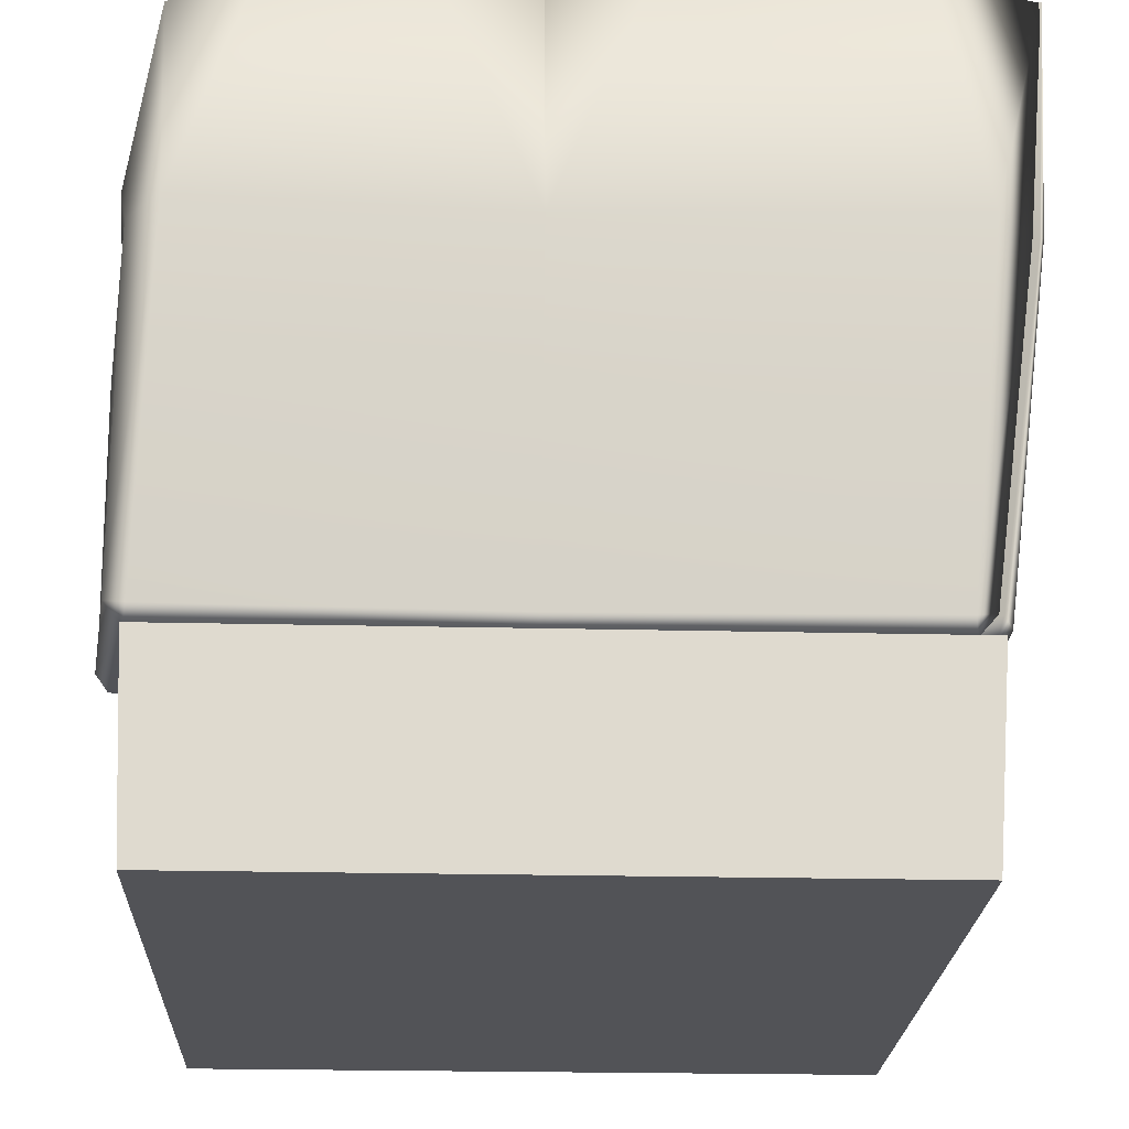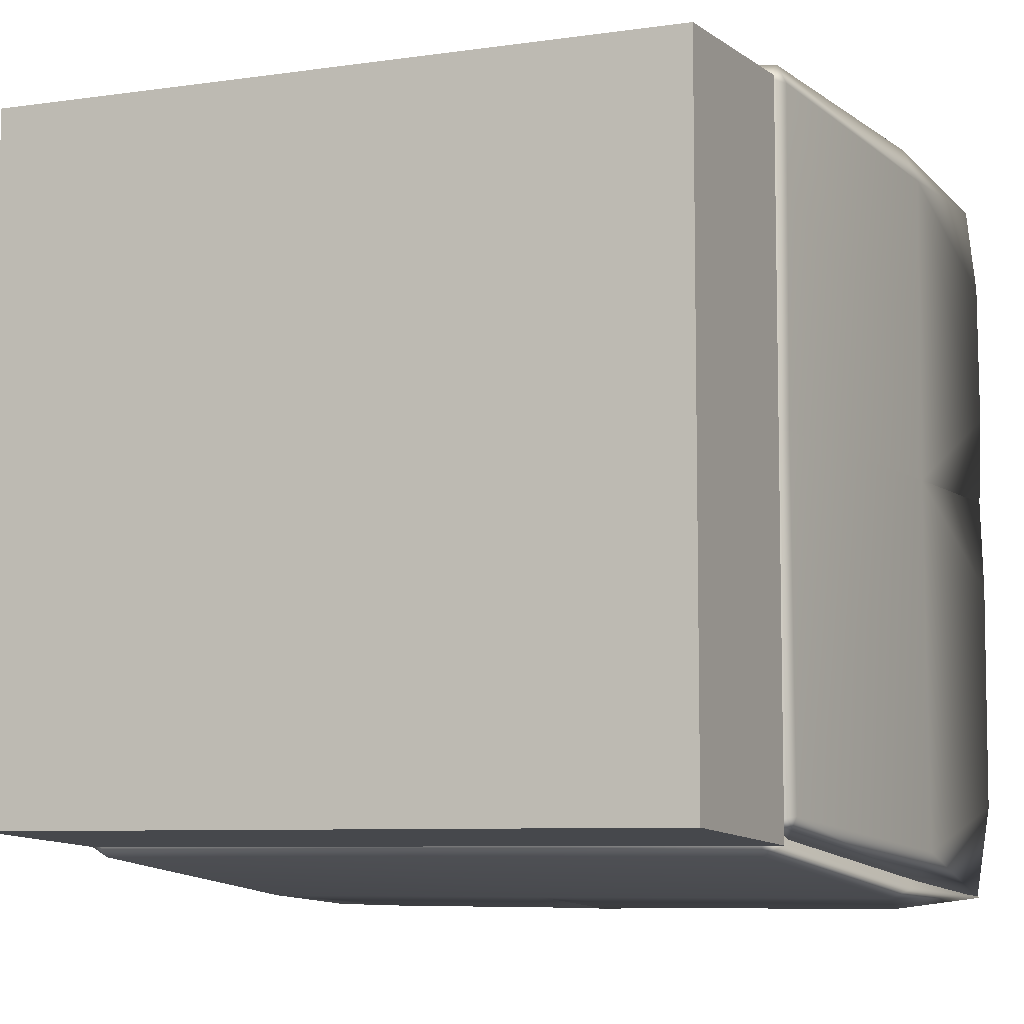
<metadata>
{"format":"obj","ext":"obj","renderer":"f3d","projection":"perspective","resolution":1024,"background":"white","views":[{"elev":-22.4,"azim":87.6,"up":"+Y"},{"elev":-7.6,"azim":22.1,"up":"+Z"}]}
</metadata>
<code>
o model_2627
v -0.1559 0.487 0.1684
v -0.1115 0.487 0.15
v -0.1207 0.5034 0.1461
v -0.1521 0.5034 0.1592
v -0.1299 0.487 0.1055
v -0.1337 0.5034 0.1147
v -0.1743 0.487 0.1239
v -0.1651 0.5034 0.1277
v -0.1124 0.7401 -0.2257
v -0.1569 0.7219 -0.2229
v -0.1477 0.7207 -0.2061
v -0.1163 0.7335 -0.2081
v -0.1385 0.678 -0.216
v -0.1346 0.6896 -0.2013
v -0.09405 0.6962 -0.2189
v -0.1032 0.7025 -0.2033
v 0.22 0.7418 0.1364
v 0.2172 0.7237 0.09196
v 0.2005 0.7224 0.1012
v 0.2025 0.7353 0.1326
v 0.2103 0.6798 0.1104
v 0.1956 0.6914 0.1142
v 0.2132 0.698 0.1548
v 0.1976 0.7043 0.1456
v -0.5 0 0.4886
v -0.5 0 -0.3835
v 0.3826 0 -0.3835
v 0.3826 0 0.4886
v 0.3995 0.2533 -0.4007
v -0.5 0.2533 -0.4007
v -0.5 0.2533 0.4989
v 0.3995 0.2533 0.4989
v -0.5 0.2533 0.4989
v -0.5 0.2533 -0.4007
v -0.5 0 -0.3835
v -0.5 0 0.4886
v 0.3995 0.2533 0.4989
v 0.3826 0 0.4886
v 0.3826 0 -0.3835
v 0.3995 0.2533 -0.4007
v 0.3995 0.2533 0.4989
v -0.5 0.2533 0.4989
v -0.5 0 0.4886
v 0.3826 0 0.4886
v 0.3995 0.2533 -0.4007
v 0.3826 0 -0.3835
v -0.5 0 -0.3835
v -0.5 0.2533 -0.4007
v -0.4925 0.4717 -0.2349
v -0.5264 0.4742 -0.1529
v -0.4925 0.5083 -0.1615
v -0.4925 0.4717 -0.2349
v -0.4925 0.2599 -0.2234
v -0.5264 0.2597 -0.144
v -0.5264 0.2597 -0.144
v -0.4925 0.2599 -0.2234
v -0.458 0.2439 -0.1317
v -0.5306 0.475 0.04391
v -0.4925 0.5187 0.03985
v -0.5293 0.2599 0.1369
v -0.5293 0.2599 0.1369
v -0.2198 0.5281 0.0441
v -0.2004 0.5158 -0.1624
v -0.1947 0.4718 -0.2526
v -0.1947 0.4718 -0.2526
v -0.1972 0.2599 -0.236
v -0.4925 0.2599 -0.2234
v -0.4925 0.4717 -0.2349
v -0.1972 0.2599 -0.236
v -0.1467 0.2439 -0.1317
v -0.5152 0.4499 0.1369
v -0.4799 0.4933 0.1369
v -0.23 0.5003 0.1369
v -0.1467 0.4984 -0.1592
v -0.1467 0.4718 -0.2234
v -0.1467 0.4718 -0.2234
v -0.1467 0.2599 -0.2111
v -0.1467 0.4789 0.1369
v -0.1467 0.5007 0.0528
v -0.4925 0.4717 0.5066
v -0.4925 0.5104 0.4342
v -0.5264 0.473 0.4301
v -0.5264 0.2597 0.4191
v -0.4925 0.2599 0.4984
v -0.4925 0.4717 0.5066
v -0.5264 0.2597 0.4191
v -0.458 0.2439 0.4065
v -0.4925 0.2599 0.4984
v -0.4925 0.5187 0.235
v -0.5306 0.475 0.2309
v -0.2004 0.5179 0.4348
v -0.219 0.5279 0.2307
v -0.1947 0.4718 0.525
v -0.1467 0.2439 0.4065
v -0.1908 0.2599 0.5109
v -0.5152 0.4499 0.1369
v -0.4799 0.4933 0.1369
v -0.23 0.5003 0.1369
v -0.1467 0.4984 0.4341
v -0.1467 0.5007 0.222
v -0.1467 0.4718 0.4982
v -0.1467 0.2599 0.4859
v -0.1908 0.2599 0.5109
v -0.1467 0.4789 0.1369
v -0.4925 0.2599 0.4984
v -0.1467 0.2599 -0.2111
v -0.1467 0.2599 0.4859
v 0.1991 0.4717 -0.2349
v 0.1991 0.5083 -0.1615
v 0.2329 0.4742 -0.1529
v 0.2329 0.4742 -0.1529
v 0.2329 0.2597 -0.144
v 0.1991 0.2599 -0.2234
v 0.1991 0.4717 -0.2349
v 0.2329 0.2597 -0.144
v 0.1645 0.2439 -0.1317
v 0.1991 0.2599 -0.2234
v 0.1991 0.5187 0.03985
v 0.2371 0.475 0.04391
v 0.2371 0.475 0.04391
v 0.2359 0.2599 0.1369
v 0.2359 0.2599 0.1369
v -0.0988 0.4718 -0.2526
v -0.09307 0.5158 -0.1624
v -0.0988 0.4718 -0.2526
v 0.1991 0.4717 -0.2349
v 0.1991 0.2599 -0.2234
v -0.09625 0.2599 -0.236
v -0.1467 0.2439 -0.1317
v -0.09625 0.2599 -0.236
v 0.2217 0.4499 0.1369
v 0.2217 0.4499 0.1369
v 0.1864 0.4933 0.1369
v -0.1467 0.4984 -0.1592
v -0.1467 0.4718 -0.2234
v -0.1467 0.4718 -0.2234
v -0.1467 0.2599 -0.2111
v -0.1467 0.4789 0.1369
v -0.06346 0.5003 0.1369
v -0.07369 0.5281 0.0441
v -0.1467 0.5007 0.0528
v 0.1991 0.4717 0.5066
v 0.2329 0.473 0.4301
v 0.1991 0.5104 0.4342
v 0.2329 0.473 0.4301
v 0.1991 0.4717 0.5066
v 0.1991 0.2599 0.4984
v 0.2329 0.2597 0.4191
v 0.2329 0.2597 0.4191
v 0.1991 0.2599 0.4984
v 0.1645 0.2439 0.4065
v 0.2371 0.475 0.2309
v 0.1991 0.5187 0.235
v 0.2371 0.475 0.2309
v -0.09307 0.5179 0.4348
v -0.0988 0.4718 0.525
v -0.1467 0.2599 0.4859
v -0.1027 0.2599 0.5109
v -0.0988 0.4718 0.525
v -0.1467 0.4718 0.4982
v -0.1467 0.2439 0.4065
v -0.1027 0.2599 0.5109
v 0.2217 0.4499 0.1369
v 0.1864 0.4933 0.1369
v 0.2217 0.4499 0.1369
v -0.1467 0.4984 0.4341
v -0.1467 0.4718 0.4982
v -0.1467 0.4789 0.1369
v -0.1467 0.5007 0.222
v -0.07444 0.5279 0.2307
v -0.06346 0.5003 0.1369
v 0.1991 0.2599 0.4984
v 0.1991 0.4717 0.5066
v -0.1467 0.2599 -0.2111
v -0.1467 0.2599 0.4859
v 0.3453 0.9781 -0.4836
v 0.4669 0.9686 -0.4673
v 0.4066 0.7097 -0.4652
v 0.1924 0.9793 -0.234
v 0.2462 0.9747 -0.2322
v 0.2828 0.9873 -0.2709
v 0.1865 1.004 -0.2758
v 0.4669 0.9686 -0.4673
v 0.3453 0.9781 -0.4836
v 0.1639 0.861 -0.1937
v 0.228 0.8467 -0.219
v 0.2828 0.9873 -0.2709
v 0.228 0.8467 -0.219
v 0.4669 0.9686 -0.4673
v 0.2828 0.9873 -0.2709
v 0.228 0.8467 -0.219
v 0.4437 0.6863 -0.4519
v 0.4437 0.6863 -0.4519
v -0.02057 1.003 -0.2737
v -0.0217 0.9764 -0.2332
v 0.04261 0.981 -0.4841
v -0.07329 0.6967 -0.4656
v 0.04261 0.981 -0.4841
v 0.2069 0.7069 -0.1959
v 0.1624 0.7092 -0.1847
v 0.2069 0.7069 -0.1959
v -0.1237 0.8437 -0.2239
v -0.03125 0.8565 -0.1955
v -0.1237 0.9466 -0.2461
v -0.1237 0.9825 -0.2729
v -0.07579 0.9575 -0.4852
v -0.07579 0.9575 -0.4852
v -0.03125 0.8565 -0.1955
v -0.1237 0.7074 -0.2289
v -0.03912 0.7112 -0.1988
v 0.1128 0.2684 -0.1406
v 0.1464 0.2539 -0.1895
v 0.1554 0.2834 -0.1572
v 0.1554 0.2834 -0.1572
v 0.1464 0.2539 -0.1895
v 0.3726 0.2539 -0.3931
v 0.3939 0.2773 -0.3996
v 0.3939 0.2773 -0.3996
v 0.3726 0.2539 -0.3931
v 0.3681 0.2711 -0.413
v 0.151 0.6191 -0.155
v 0.1406 0.4783 -0.1386
v 0.1727 0.4738 -0.1582
v 0.1922 0.6169 -0.1797
v 0.1554 0.3294 -0.1497
v 0.1922 0.6169 -0.1797
v 0.3939 0.2773 -0.3996
v 0.1128 0.3375 -0.1223
v 0.1554 0.3294 -0.1497
v 0.02757 0.3434 -0.1234
v -0.06779 0.2667 -0.133
v -0.1237 0.2539 -0.1593
v -0.1237 0.2539 -0.1593
v -0.07579 0.2539 -0.3924
v 0.3726 0.2539 -0.3931
v 0.1464 0.2539 -0.1895
v -0.07579 0.2539 -0.3924
v -0.07579 0.2674 -0.4116
v -0.05201 0.4854 -0.1439
v -0.04652 0.6214 -0.1634
v -0.1237 0.6237 -0.1947
v -0.1237 0.4758 -0.1711
v -0.1237 0.2821 -0.1488
v -0.1237 0.3279 -0.1475
v -0.05749 0.3494 -0.1245
v -0.3818 0.9781 -0.4836
v -0.4762 0.7097 -0.4652
v -0.4824 0.9351 -0.4805
v -0.4398 0.9793 -0.234
v -0.4339 1.004 -0.2758
v -0.5193 0.9603 -0.2635
v -0.5056 0.9534 -0.2412
v -0.3818 0.9781 -0.4836
v -0.4824 0.9351 -0.4805
v -0.5193 0.9603 -0.2635
v -0.4695 0.861 -0.1937
v -0.519 0.8506 -0.2088
v -0.5482 0.8427 -0.2292
v -0.4824 0.9351 -0.4805
v -0.5132 0.6863 -0.4519
v -0.5193 0.9603 -0.2635
v -0.5132 0.6863 -0.4519
v -0.2257 0.9764 -0.2332
v -0.2268 1.003 -0.2737
v -0.1942 0.981 -0.4841
v -0.1942 0.981 -0.4841
v -0.07329 0.6967 -0.4656
v -0.5408 0.7059 -0.2023
v -0.5142 0.708 -0.1895
v -0.483 0.7092 -0.1847
v -0.2083 0.7112 -0.1988
v -0.2161 0.8565 -0.1955
v -0.1237 0.8437 -0.2239
v -0.1237 0.9466 -0.2461
v -0.1237 0.9825 -0.2729
v -0.07579 0.9575 -0.4852
v -0.07579 0.9575 -0.4852
v -0.1237 0.7074 -0.2289
v -0.4985 0.2684 -0.1406
v -0.5321 0.2821 -0.1509
v -0.5321 0.2539 -0.1895
v -0.5503 0.2847 -0.1636
v -0.5182 0.2773 -0.3996
v -0.497 0.2539 -0.3931
v -0.5321 0.2539 -0.1895
v -0.5182 0.2773 -0.3996
v -0.4924 0.2711 -0.413
v -0.497 0.2539 -0.3931
v -0.4985 0.6191 -0.155
v -0.5291 0.6152 -0.1702
v -0.5306 0.4738 -0.1582
v -0.4985 0.4783 -0.1386
v -0.5503 0.6186 -0.1891
v -0.5503 0.3264 -0.1533
v -0.4985 0.3375 -0.1223
v -0.5321 0.3325 -0.1462
v -0.1796 0.2667 -0.133
v -0.3442 0.3434 -0.1234
v -0.1237 0.2539 -0.1593
v -0.1237 0.2539 -0.1593
v -0.5321 0.2539 -0.1895
v -0.497 0.2539 -0.3931
v -0.07579 0.2539 -0.3924
v -0.07579 0.2674 -0.4116
v -0.07579 0.2539 -0.3924
v -0.2009 0.6214 -0.1634
v -0.1237 0.6237 -0.1947
v -0.1954 0.4854 -0.1439
v -0.1237 0.2821 -0.1488
v -0.1237 0.3279 -0.1475
v -0.1899 0.3494 -0.1245
v 0.1554 0.3294 -0.1497
v 0.1922 0.6169 -0.1797
v 0.4803 0.9785 -0.3451
v 0.4619 0.7101 -0.4064
v 0.464 0.969 -0.4666
v 0.2307 0.9797 -0.1922
v 0.2725 1.005 -0.1862
v 0.2483 0.9814 -0.2643
v 0.4803 0.9785 -0.3451
v 0.464 0.969 -0.4666
v 0.2483 0.9814 -0.2643
v 0.203 0.8543 -0.1957
v 0.2483 0.9814 -0.2643
v 0.464 0.969 -0.4666
v 0.4486 0.6867 -0.4434
v 0.203 0.8543 -0.1957
v 0.2483 0.9814 -0.2643
v 0.4486 0.6867 -0.4434
v 0.2299 0.9768 0.02196
v 0.2704 1.003 0.02083
v 0.4808 0.9815 -0.04234
v 0.4808 0.9815 -0.04234
v 0.4623 0.6971 0.07355
v 0.187 0.7085 -0.1844
v 0.2206 0.8442 0.124
v 0.2428 0.9471 0.124
v 0.1922 0.8569 0.03151
v 0.2695 0.9829 0.124
v 0.4819 0.9579 0.07605
v 0.4819 0.9579 0.07605
v 0.1922 0.8569 0.03151
v 0.1955 0.7116 0.03938
v 0.2255 0.7078 0.124
v 0.1456 0.2763 -0.1338
v 0.3963 0.2777 -0.3936
v 0.3898 0.2544 -0.3724
v 0.1861 0.2544 -0.1461
v 0.3963 0.2777 -0.3936
v 0.4097 0.2715 -0.3678
v 0.3898 0.2544 -0.3724
v 0.164 0.6184 -0.1713
v 0.1456 0.2763 -0.1338
v 0.1353 0.4787 -0.1403
v 0.164 0.6184 -0.1713
v 0.3963 0.2777 -0.3936
v 0.1456 0.2763 -0.1338
v 0.1296 0.2671 0.06805
v 0.12 0.3438 -0.02731
v 0.1861 0.2544 -0.1461
v 0.156 0.2544 0.124
v 0.1456 0.2763 -0.1338
v 0.156 0.2544 0.124
v 0.1861 0.2544 -0.1461
v 0.3898 0.2544 -0.3724
v 0.3891 0.2544 0.07605
v 0.4083 0.2678 0.07605
v 0.3891 0.2544 0.07605
v 0.1406 0.4858 0.05227
v 0.1678 0.4762 0.124
v 0.1913 0.6241 0.124
v 0.16 0.6218 0.04678
v 0.1455 0.2825 0.124
v 0.1442 0.3283 0.124
v 0.1211 0.3498 0.05776
v 0.187 0.7085 -0.1844
v 0.164 0.6184 -0.1713
v 0.203 0.8543 -0.1957
v 0.1353 0.4787 -0.1403
v 0.4803 0.9785 0.3821
v 0.4772 0.9355 0.4827
v 0.4619 0.7101 0.4764
v 0.2307 0.9797 0.4401
v 0.2379 0.9538 0.5059
v 0.2602 0.9607 0.5195
v 0.2725 1.005 0.4342
v 0.2602 0.9607 0.5195
v 0.4772 0.9355 0.4827
v 0.4803 0.9785 0.3821
v 0.1904 0.8614 0.4698
v 0.2055 0.851 0.5193
v 0.2259 0.8431 0.5484
v 0.4772 0.9355 0.4827
v 0.2602 0.9607 0.5195
v 0.4486 0.6867 0.5135
v 0.4486 0.6867 0.5135
v 0.2704 1.003 0.2271
v 0.2299 0.9768 0.226
v 0.4808 0.9815 0.1944
v 0.4623 0.6971 0.07355
v 0.4808 0.9815 0.1944
v 0.1989 0.7063 0.541
v 0.1813 0.7096 0.4833
v 0.1862 0.7084 0.5145
v 0.1922 0.8569 0.2164
v 0.1955 0.7116 0.2085
v 0.2206 0.8442 0.124
v 0.2428 0.9471 0.124
v 0.2695 0.9829 0.124
v 0.4819 0.9579 0.07605
v 0.4819 0.9579 0.07605
v 0.2255 0.7078 0.124
v 0.1372 0.2688 0.4988
v 0.1861 0.2544 0.5324
v 0.1476 0.2825 0.5324
v 0.1603 0.2852 0.5506
v 0.1861 0.2544 0.5324
v 0.3898 0.2544 0.4972
v 0.3963 0.2777 0.5185
v 0.3963 0.2777 0.5185
v 0.3898 0.2544 0.4972
v 0.4097 0.2715 0.4927
v 0.1516 0.6195 0.4988
v 0.1353 0.4787 0.4988
v 0.1549 0.4742 0.5309
v 0.1669 0.6156 0.5294
v 0.1499 0.3268 0.5506
v 0.1858 0.619 0.5506
v 0.119 0.3379 0.4988
v 0.1428 0.3329 0.5324
v 0.12 0.3438 0.3445
v 0.1296 0.2671 0.1799
v 0.156 0.2544 0.124
v 0.156 0.2544 0.124
v 0.3891 0.2544 0.07605
v 0.3898 0.2544 0.4972
v 0.1861 0.2544 0.5324
v 0.3891 0.2544 0.07605
v 0.4083 0.2678 0.07605
v 0.16 0.6218 0.2011
v 0.1913 0.6241 0.124
v 0.1678 0.4762 0.124
v 0.1406 0.4858 0.1957
v 0.1455 0.2825 0.124
v 0.1442 0.3283 0.124
v 0.1211 0.3498 0.1902
v 0.1406 0.4858 0.1957
v 0.1456 0.2763 -0.1338
g surface_000
f 7 1 4
f 1 3 4
f 4 3 8
f 7 4 8
f 5 7 8
f 5 8 6
f 2 5 6
f 2 6 3
f 1 2 3
f 3 6 8
f 15 9 12
f 9 11 12
f 16 12 11
f 15 12 16
f 13 15 16
f 13 16 14
f 10 13 14
f 10 14 11
f 9 10 11
f 14 16 11
f 23 17 20
f 17 19 20
f 24 20 19
f 23 20 24
f 21 23 24
f 21 24 22
f 18 21 22
f 18 22 19
f 17 18 19
f 22 24 19
f 45 47 48
f 45 46 47
f 41 43 44
f 41 42 43
f 37 39 40
f 37 38 39
f 33 35 36
f 33 34 35
f 29 31 32
f 29 30 31
f 25 27 28
f 25 26 27
f 175 161 162
f 161 150 162
f 161 151 150
f 149 150 151
f 149 151 122
f 116 122 151
f 115 122 116
f 115 116 117
f 116 130 117
f 116 129 130
f 129 174 130
f 159 172 173
f 159 158 172
f 157 158 159
f 157 159 160
f 166 167 156
f 166 156 155
f 166 155 170
f 166 170 169
f 168 169 170
f 168 170 171
f 171 170 153
f 171 153 164
f 142 155 156
f 142 144 155
f 153 155 144
f 153 170 155
f 142 143 144
f 144 143 152
f 144 152 153
f 163 153 152
f 163 164 153
f 121 165 154
f 145 121 154
f 145 148 121
f 145 147 148
f 145 146 147
f 136 125 137
f 125 128 137
f 125 127 128
f 125 126 127
f 134 123 135
f 134 124 123
f 108 123 124
f 108 124 109
f 108 109 110
f 109 119 110
f 109 118 119
f 132 119 118
f 134 140 124
f 109 124 140
f 109 140 118
f 133 118 140
f 132 118 133
f 134 141 140
f 138 140 141
f 138 139 140
f 133 140 139
f 121 120 131
f 111 120 121
f 111 121 112
f 111 112 113
f 111 113 114
f 107 95 94
f 94 95 88
f 94 88 87
f 86 87 88
f 86 61 87
f 57 87 61
f 55 57 61
f 55 56 57
f 57 56 69
f 57 69 70
f 70 69 106
f 82 84 85
f 82 83 84
f 82 60 83
f 82 90 60
f 60 90 96
f 96 90 89
f 96 89 97
f 98 97 89
f 98 89 92
f 104 98 92
f 81 90 82
f 81 89 90
f 81 92 89
f 81 91 92
f 99 92 91
f 99 100 92
f 104 92 100
f 80 81 82
f 80 91 81
f 80 93 91
f 99 91 93
f 99 93 101
f 102 101 93
f 102 93 103
f 93 105 103
f 93 80 105
f 76 77 65
f 65 77 66
f 65 66 67
f 65 67 68
f 74 75 64
f 74 64 63
f 74 63 62
f 74 62 79
f 78 79 62
f 78 62 73
f 72 73 62
f 49 63 64
f 49 51 63
f 59 63 51
f 59 62 63
f 72 62 59
f 71 72 59
f 71 59 58
f 60 71 58
f 50 60 58
f 50 54 60
f 49 50 51
f 51 50 58
f 51 58 59
f 50 53 54
f 50 52 53
f 223 312 313
f 187 180 188
f 300 302 303
f 300 301 302
f 282 284 285
f 282 283 284
f 283 282 294
f 294 260 283
f 294 293 260
f 260 293 268
f 260 268 258
f 259 260 258
f 259 258 261
f 282 296 294
f 296 291 294
f 291 293 294
f 293 291 290
f 268 293 290
f 268 290 269
f 268 269 257
f 268 257 258
f 251 258 257
f 282 280 296
f 295 296 280
f 292 296 295
f 292 291 296
f 289 291 292
f 289 290 291
f 269 290 289
f 269 289 270
f 257 269 270
f 281 280 282
f 279 280 281
f 295 280 279
f 279 298 295
f 295 298 292
f 292 298 308
f 308 289 292
f 308 306 289
f 270 289 306
f 270 306 271
f 256 270 271
f 257 270 256
f 281 297 279
f 279 297 298
f 298 297 311
f 298 311 308
f 242 308 311
f 307 308 242
f 307 306 308
f 271 306 307
f 271 307 278
f 272 271 278
f 256 271 272
f 281 299 297
f 299 309 297
f 310 297 309
f 310 311 297
f 242 311 310
f 272 278 273
f 273 263 272
f 249 272 263
f 249 256 272
f 256 249 252
f 256 252 257
f 251 257 252
f 273 274 263
f 274 264 263
f 250 263 264
f 250 249 263
f 249 250 251
f 249 251 252
f 274 275 264
f 275 265 264
f 264 265 253
f 264 253 250
f 250 253 254
f 250 254 255
f 275 276 265
f 277 267 266
f 247 266 267
f 247 246 266
f 246 247 248
f 247 262 248
f 286 262 247
f 286 247 287
f 286 287 288
f 287 247 267
f 304 287 267
f 287 304 305
f 287 305 288
f 233 235 236
f 233 234 235
f 193 227 220
f 193 220 178
f 178 177 193
f 176 177 178
f 178 198 176
f 178 197 198
f 207 198 197
f 220 197 178
f 238 197 220
f 220 237 238
f 220 219 237
f 218 219 220
f 214 215 216
f 214 216 217
f 217 225 214
f 225 217 192
f 225 192 226
f 192 199 226
f 192 191 199
f 189 191 192
f 189 190 191
f 208 202 209
f 208 209 210
f 208 210 200
f 208 200 185
f 186 185 200
f 185 186 180
f 185 180 179
f 179 203 185
f 210 209 241
f 210 241 240
f 210 240 221
f 210 221 200
f 201 200 221
f 186 200 201
f 239 240 241
f 222 240 239
f 222 221 240
f 221 222 223
f 221 223 224
f 201 221 224
f 239 241 242
f 239 242 244
f 239 244 245
f 230 239 245
f 222 239 230
f 228 222 230
f 223 222 228
f 223 228 229
f 228 213 229
f 228 211 213
f 211 212 213
f 244 231 245
f 231 230 245
f 211 230 231
f 211 228 230
f 244 243 231
f 232 231 243
f 212 231 232
f 212 211 231
f 179 180 181
f 179 181 182
f 182 195 179
f 179 195 203
f 202 203 195
f 202 195 204
f 204 195 194
f 204 194 205
f 182 181 183
f 182 183 184
f 194 182 184
f 182 194 195
f 194 184 196
f 205 194 196
f 205 196 206
f 448 359 354
f 352 353 354
f 323 317 324
f 434 436 437
f 434 435 436
f 416 417 418
f 416 418 419
f 419 427 416
f 416 427 430
f 416 430 415
f 414 416 415
f 413 414 415
f 414 413 432
f 414 432 433
f 427 419 395
f 427 395 428
f 425 427 428
f 430 427 425
f 424 430 425
f 424 429 430
f 429 415 430
f 429 413 415
f 413 429 431
f 413 431 432
f 395 402 428
f 402 426 428
f 428 426 425
f 424 425 426
f 424 426 423
f 447 424 423
f 424 447 431
f 429 424 431
f 395 392 402
f 402 392 391
f 402 391 404
f 402 404 426
f 404 423 426
f 404 403 423
f 403 440 423
f 447 423 440
f 393 392 395
f 393 394 392
f 391 403 404
f 391 390 403
f 390 406 403
f 403 406 440
f 406 441 440
f 441 443 440
f 441 442 443
f 442 446 443
f 390 391 384
f 390 384 383
f 383 405 390
f 390 405 406
f 405 412 406
f 406 412 441
f 385 384 391
f 383 384 385
f 383 385 386
f 386 398 383
f 383 398 405
f 407 405 398
f 405 407 412
f 385 391 392
f 407 398 408
f 408 398 397
f 408 397 409
f 409 397 399
f 409 399 410
f 386 397 398
f 397 386 389
f 397 389 399
f 386 388 389
f 386 387 388
f 442 445 446
f 445 432 446
f 431 446 432
f 431 447 446
f 445 444 432
f 433 432 444
f 411 401 400
f 382 400 401
f 422 400 382
f 439 400 422
f 422 438 439
f 422 421 438
f 420 421 422
f 382 401 380
f 380 381 382
f 382 381 396
f 420 382 396
f 420 422 382
f 317 378 338
f 317 338 330
f 318 317 330
f 317 318 319
f 336 330 338
f 336 337 330
f 337 331 330
f 318 330 331
f 331 320 318
f 318 320 321
f 318 321 322
f 337 339 331
f 339 332 331
f 331 332 320
f 339 340 332
f 342 378 376
f 342 376 343
f 342 343 344
f 342 344 336
f 343 376 377
f 343 377 372
f 343 372 371
f 343 371 344
f 379 372 377
f 379 369 372
f 370 372 369
f 370 371 372
f 379 359 369
f 359 375 369
f 370 369 375
f 370 375 374
f 374 375 358
f 374 358 373
f 361 373 358
f 360 361 358
f 360 358 362
f 358 375 359
f 357 358 359
f 363 365 366
f 363 364 365
f 329 350 356
f 329 315 350
f 350 315 334
f 367 350 334
f 350 367 368
f 350 368 351
f 349 350 351
f 315 329 316
f 314 315 316
f 315 314 333
f 315 333 334
f 341 334 333
f 345 347 348
f 345 346 347
f 345 326 346
f 345 355 326
f 326 355 335
f 326 335 327
f 325 326 327
f 325 327 328

</code>
